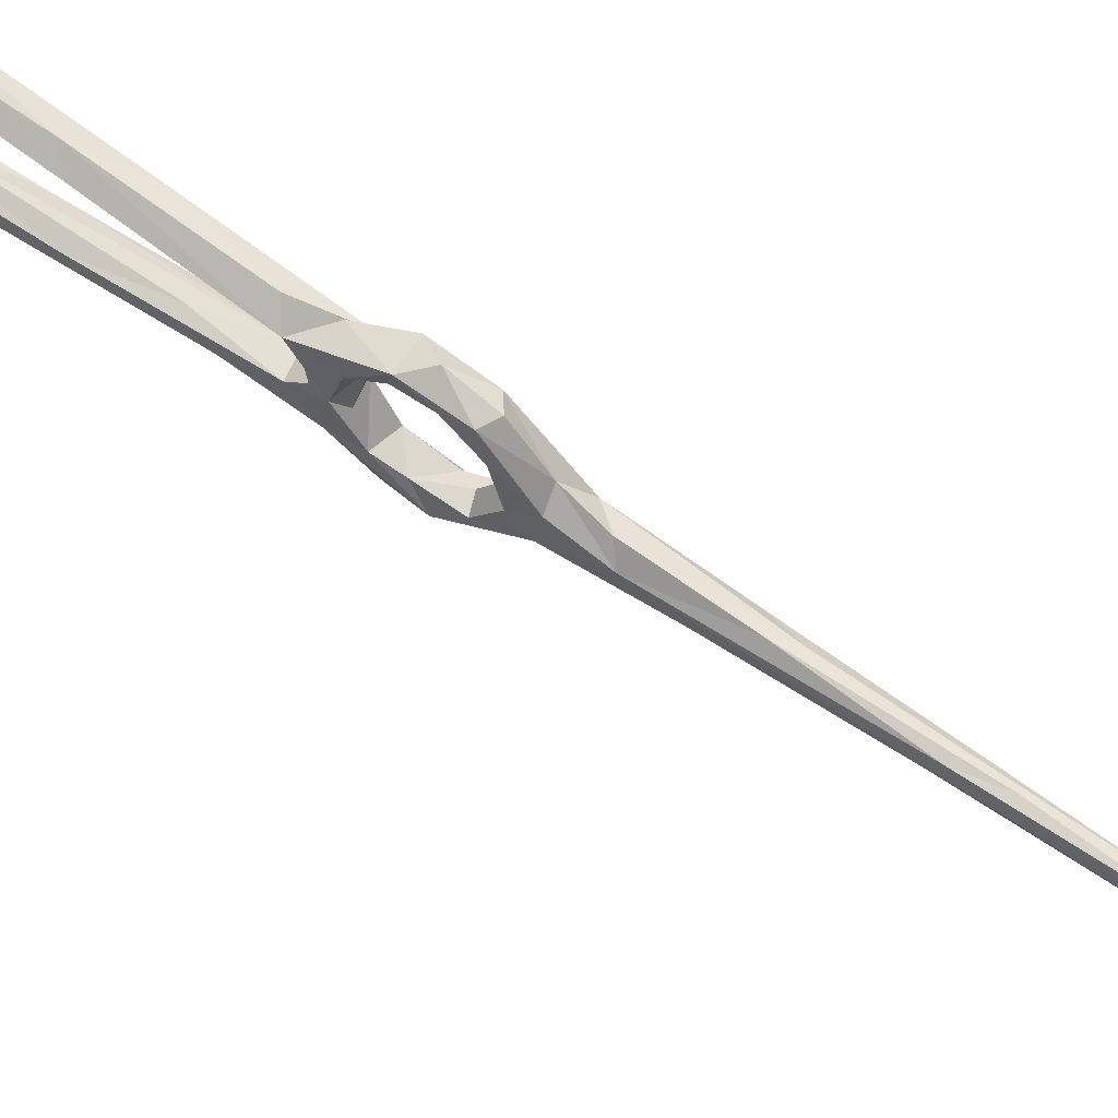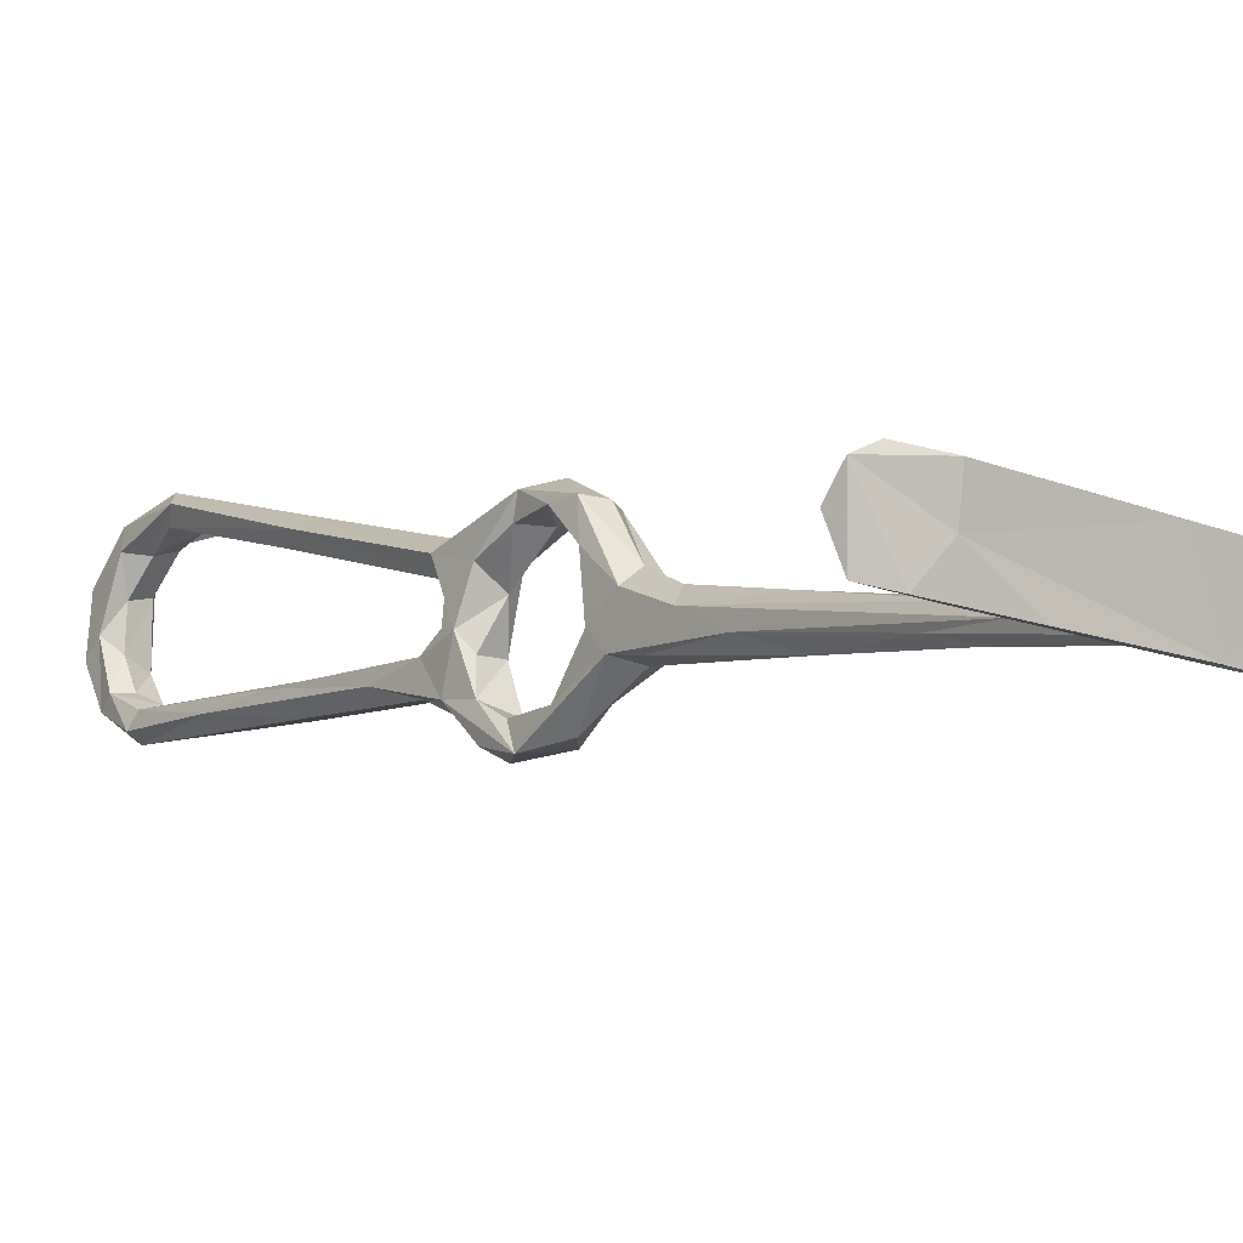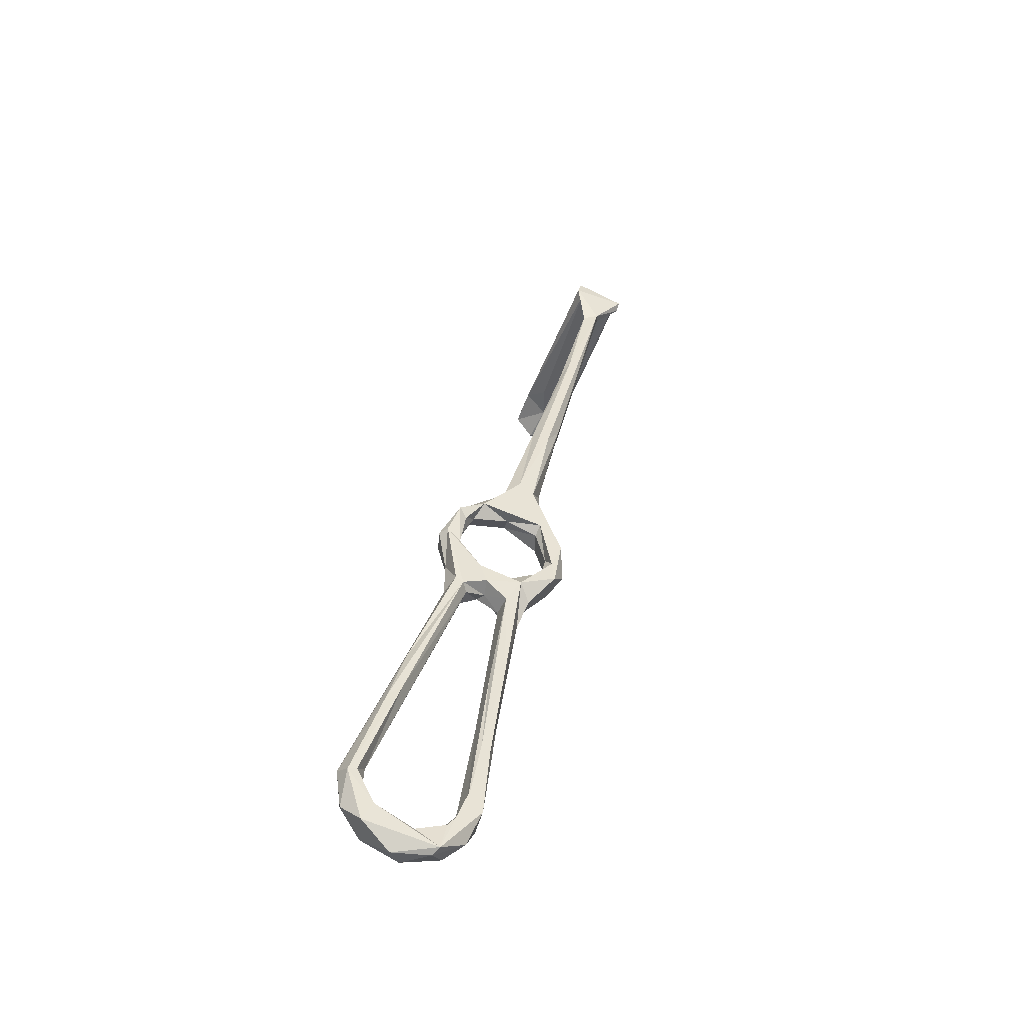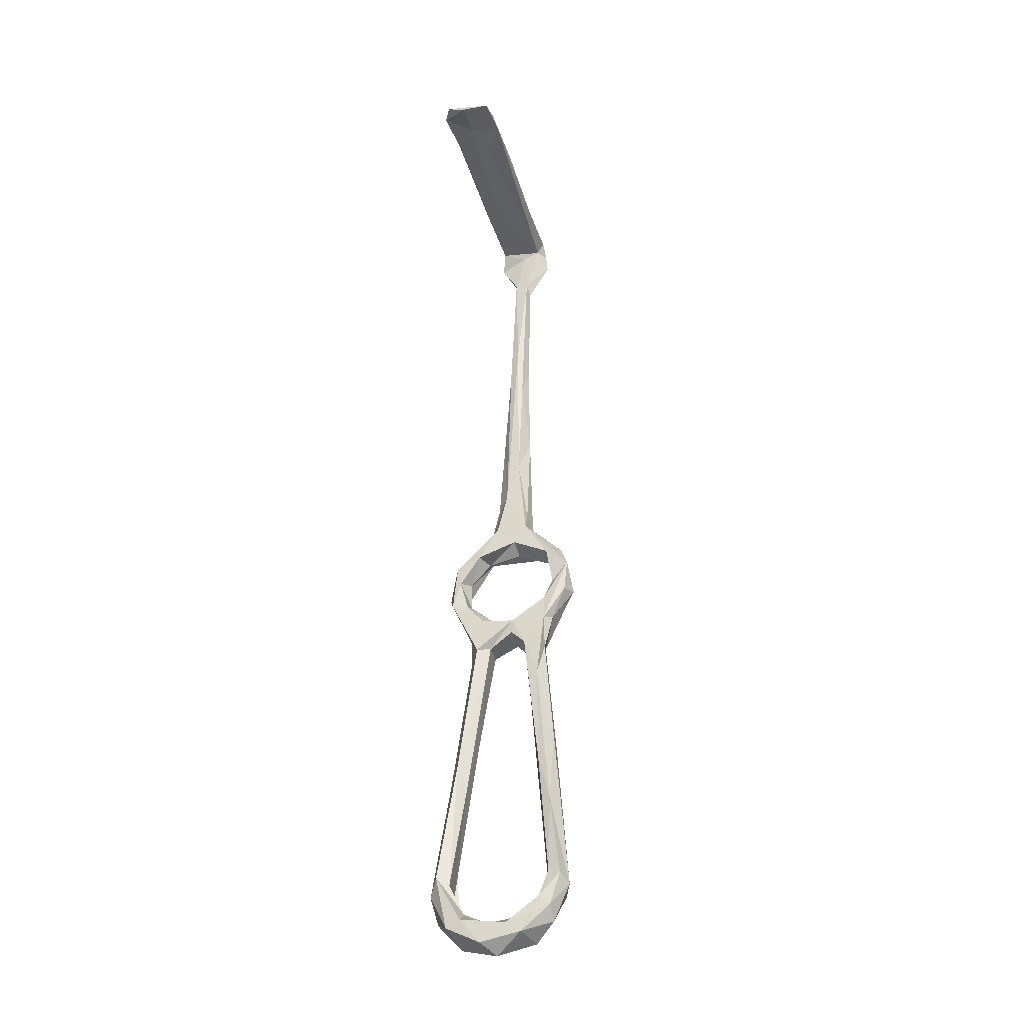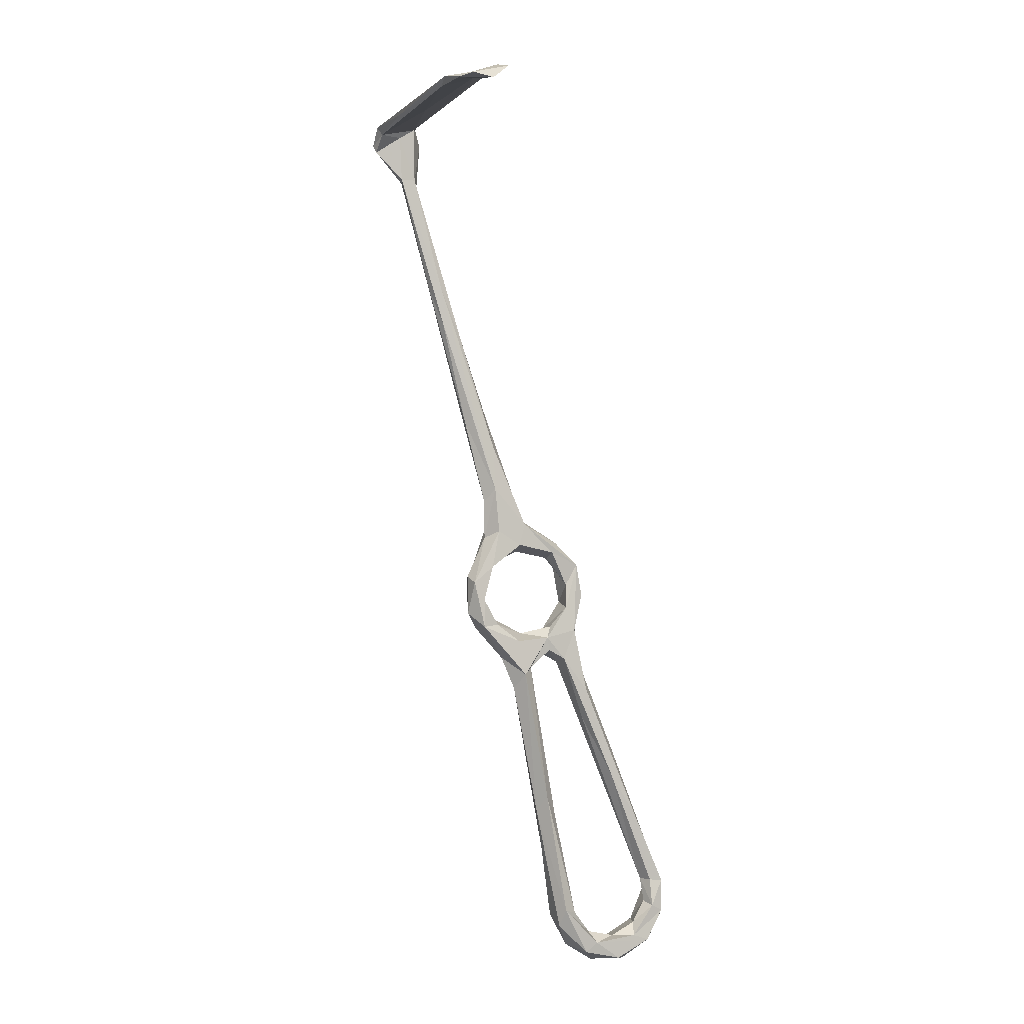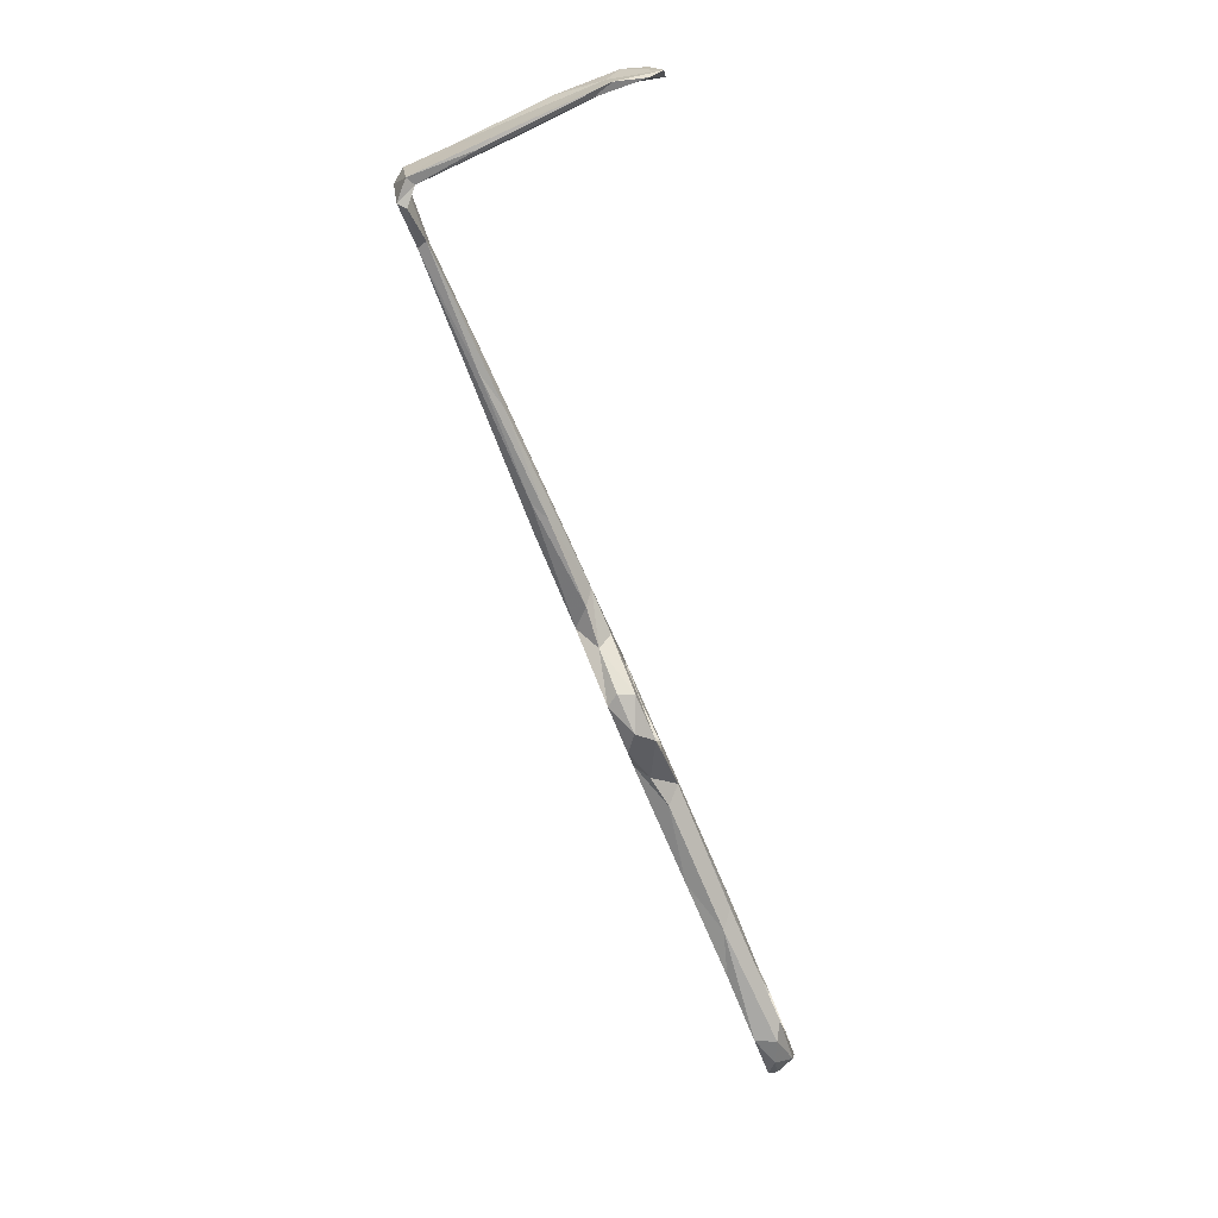
<metadata>
{"format":"obj","ext":"obj","renderer":"f3d","projection":"perspective","resolution":1024,"background":"white","views":[{"elev":76.6,"azim":147.0,"up":"+Z"},{"elev":1.5,"azim":167.6,"up":"+Z"},{"elev":-70.8,"azim":-123.3,"up":"+Y"},{"elev":-16.9,"azim":97.2,"up":"+Y"},{"elev":21.4,"azim":50.0,"up":"+Y"},{"elev":14.8,"azim":-17.5,"up":"+Y"}]}
</metadata>
<code>
v 134.7 12.28 -483.2
v 130.9 19.47 -482.3
v 132 18.22 -480
v 135 9.922 -479.5
v 136.9 12.84 -484.2
v 137.9 20.13 -482.7
v 140.4 13.06 -482.2
v 143.1 5.552 -477.6
v 141.1 5.956 -479.5
v 137.9 15.73 -479.2
v 140.3 10.97 -477.3
v 132.1 21.48 -477.8
v 134.8 24 -477.4
v 128.1 23.58 -477.4
v 129.2 24.37 -470.2
v 125.3 23.16 -463.3
v 130.6 31.65 -471.9
v 131.9 27.27 -469.3
v 127.9 22.53 -462.8
v 122.3 34.23 -471
v 126 31.74 -473.2
v 132.1 24.7 -480.8
v 165 -56.8 -456.4
v 164 -61.1 -455.1
v 170.1 -66.09 -462.3
v 165 -58.49 -459.3
v 166.3 -64.86 -462.8
v 159.1 -60.7 -456.2
v 153.4 -45.74 -458.4
v 153.4 -44.48 -460.5
v 160.3 -60.92 -459.6
v 154.7 -36.19 -461.5
v 164.3 -67.01 -456.9
v 169.5 -67.87 -459.3
v 165 -72.14 -462.3
v 162.9 -66.24 -462.2
v 173 -71.04 -467
v 167.3 -72.49 -462.7
v 170.7 -73.77 -470.5
v 168.7 -71.26 -478.6
v 165.9 -69.02 -468
v 127.5 35.18 -471.9
v 131.7 23.71 -460.6
v 129.2 31.25 -464.8
v 125.9 29.01 -462.8
v 123.7 37.51 -464.5
v 125.5 40.89 -466.7
v 122.2 32.41 -467.2
v 113.6 53.22 -468.1
v 125.9 18.21 -457
v 127.6 21.03 -455.9
v 121.9 50.02 -469.1
v 115.2 57.61 -471.3
v 112.4 59.84 -465.7
v 115.9 56.24 -464.9
v 130.4 16.95 -458.6
v 128.9 12.86 -457.8
v 133.6 16.68 -456.4
v 131.3 20.84 -455.3
v 154.2 -30.35 -459.3
v 147.2 -25.9 -463
v 152.2 -34.65 -457.6
v 130.1 7.926 -456.3
v 130.6 12.83 -453.6
v 135.7 10.58 -454.8
v 136.1 10.24 -458.5
v 131.5 10.96 -458.9
v 139.6 5.81 -462.5
v 135.7 5.411 -466.2
v 133.5 2.779 -463.5
v 136.1 0.8721 -459.7
v 169.2 -66.9 -468.3
v 174.2 -68.88 -475.8
v 172.7 -66.92 -472.5
v 169.8 -65.53 -474.8
v 166.3 -67.14 -477.3
v 172.8 -63.35 -481.8
v 171 -66.74 -482.5
v 165.5 -61.33 -484.6
v 164.8 -60.55 -482.8
v 168.8 -61.51 -479.3
v 165.9 -56.8 -480.6
v 92.48 109.7 -468.8
v 88.35 119.1 -473.2
v 93.17 112.2 -467.9
v 100.8 86.8 -468.8
v 90.36 111.3 -465.9
v 104.5 87.42 -466.9
v 91.92 112.7 -464.9
v 101.9 86.79 -465.2
v 107 79.57 -465.3
v 85.45 120.3 -461.2
v 87.37 119.2 -460.8
v 89.59 123.7 -470.6
v 89.02 122.2 -466.8
v 87.44 123.1 -472.7
v 89.11 123.6 -461.4
v 89.26 126.3 -472.1
v 101 130.6 -469.7
v 99.52 130.9 -469.7
v 123.1 139.4 -461.3
v 107.8 131.9 -460.4
v 100.8 130.2 -458.1
v 87.32 125.1 -461.3
v 103.3 132.4 -457.7
v 168.5 -58.81 -485.6
v 122.1 139.6 -454
v 104.9 81.11 -469.7
v 109.7 75.58 -468.6
v 143 -1.841 -461.8
v 140.4 -6.016 -460.1
v 141.7 5.268 -470
v 136.8 -3.058 -465.4
v 136.6 0.2097 -471
v 135.5 4.165 -473.3
v 140.1 0.6336 -469.2
v 139.5 6.74 -472.7
v 143.8 -1.735 -477.9
v 139.1 -1.442 -477.6
v 138.7 -2.95 -475.8
v 140.5 -3.019 -473.9
v 151.9 -26.64 -481.3
v 144.5 -0.4376 -473.1
v 144.5 -24.07 -460.6
v 141.4 -1.505 -464.8
v 142.5 2.19 -469.9
v 149 -8.505 -476.6
v 127.2 142.6 -464.3
v 126.1 142.8 -458.7
v 117.5 139.6 -466.2
v 125.5 142.6 -452.6
v 128.9 141.9 -457.5
v 132.4 143.3 -451.2
v 135.7 144.6 -452.5
v 137.5 143.2 -456.7
v 130.7 144.7 -463.5
v 135.8 145 -462.4
v 148.9 -15.42 -475.2
v 172 -61.43 -479.3
v 169.1 -55.94 -481.1
v 170.5 -56.44 -483.7
v 156.4 -39.62 -482.4
v 154.4 -36.88 -480.1
v 163.2 -39.71 -480.9
v 157.6 -29.29 -477.7
v 153.8 -24.25 -480.9
f 53 86 108
f 17 52 47
f 121 138 123
f 77 106 141
f 60 110 62
f 32 61 125
f 8 123 127
f 133 135 134
f 74 77 139
f 82 138 121
f 129 134 136
f 132 137 135
f 30 124 113
f 48 54 49
f 43 44 59
f 128 130 136
f 132 135 133
f 107 132 133
f 84 94 85
f 99 130 128
f 105 131 129
f 100 105 129
f 103 107 131
f 97 102 107
f 110 125 112
f 68 110 112
f 60 125 110
f 121 123 126
f 16 19 56
f 94 128 101
f 127 145 144
f 66 69 67
f 97 107 103
f 57 67 70
f 84 92 96
f 25 37 73
f 140 144 145
f 83 84 85
f 80 82 143
f 2 3 14
f 128 137 132
f 50 64 51
f 3 12 14
f 25 73 74
f 73 78 77
f 46 54 48
f 101 132 102
f 112 126 123
f 10 13 12
f 2 22 6
f 17 47 44
f 69 115 70
f 94 99 128
f 26 27 31
f 14 16 20
f 77 141 139
f 24 28 33
f 81 139 82
f 54 90 87
f 134 137 136
f 6 13 10
f 57 70 63
f 28 29 35
f 12 15 14
f 23 27 26
f 28 62 29
f 24 62 28
f 83 86 87
f 35 36 41
f 94 97 95
f 47 91 55
f 88 89 91
f 63 70 71
f 134 135 137
f 21 53 42
f 19 43 56
f 85 94 95
f 70 113 124
f 1 5 9
f 43 58 56
f 128 136 137
f 24 33 34
f 16 56 57
f 43 59 58
f 23 34 25
f 23 26 60
f 89 95 93
f 23 62 24
f 118 122 119
f 50 63 64
f 46 47 55
f 70 124 111
f 66 68 69
f 102 132 107
f 39 40 73
f 99 100 130
f 106 122 146
f 27 41 36
f 28 35 33
f 79 142 106
f 56 67 57
f 97 103 104
f 76 81 80
f 87 90 89
f 82 140 145
f 140 141 144
f 29 30 31
f 37 39 73
f 29 124 30
f 25 74 72
f 17 22 21
f 44 45 59
f 120 122 142
f 94 101 102
f 25 34 37
f 31 61 32
f 56 58 67
f 118 127 146
f 101 128 132
f 61 113 125
f 30 113 61
f 20 86 53
f 85 109 108
f 1 2 5
f 6 17 13
f 2 6 5
f 112 125 126
f 35 76 40
f 58 59 65
f 116 121 126
f 59 64 65
f 3 4 10
f 114 120 116
f 79 143 142
f 82 145 138
f 6 11 8
f 62 111 124
f 129 131 134
f 85 89 88
f 83 108 86
f 127 144 146
f 106 144 141
f 96 104 98
f 113 114 116
f 120 143 121
f 65 110 68
f 58 65 66
f 82 121 143
f 68 112 69
f 76 80 79
f 69 117 115
f 118 146 122
f 98 100 99
f 49 87 86
f 120 142 143
f 63 71 65
f 92 93 97
f 106 142 122
f 4 11 10
f 83 87 84
f 75 81 76
f 63 65 64
f 29 62 124
f 100 129 130
f 1 4 2
f 14 15 16
f 35 39 38
f 82 139 140
f 72 74 75
f 123 145 127
f 25 72 27
f 3 10 12
f 42 53 52
f 35 40 39
f 40 79 78
f 84 87 92
f 50 57 63
f 16 57 50
f 26 31 32
f 14 21 22
f 23 25 27
f 92 97 104
f 41 72 75
f 1 120 115
f 69 112 117
f 23 60 62
f 78 79 106
f 2 4 3
f 6 10 11
f 6 22 17
f 17 44 18
f 65 71 110
f 30 61 31
f 131 133 134
f 18 44 43
f 20 53 21
f 46 55 54
f 13 18 15
f 5 6 7
f 114 115 120
f 32 125 60
f 1 115 4
f 27 36 31
f 45 46 48
f 18 43 19
f 40 76 79
f 93 95 97
f 89 90 91
f 123 138 145
f 23 24 34
f 31 36 35
f 11 117 112
f 80 81 82
f 14 20 21
f 6 8 7
f 55 91 90
f 62 110 111
f 34 38 37
f 33 38 34
f 8 11 112
f 26 32 60
f 139 141 140
f 79 80 143
f 45 47 46
f 52 53 109
f 37 38 39
f 1 119 120
f 17 21 42
f 71 111 110
f 119 122 120
f 2 14 22
f 77 78 106
f 70 111 71
f 47 52 88
f 15 19 16
f 44 47 45
f 16 48 20
f 45 48 50
f 16 50 48
f 87 93 92
f 8 118 9
f 116 126 125
f 84 96 94
f 58 66 67
f 94 96 98
f 9 118 119
f 106 146 144
f 103 105 104
f 94 102 97
f 92 104 96
f 100 104 105
f 20 48 49
f 40 78 73
f 35 41 76
f 20 49 86
f 33 35 38
f 13 17 18
f 98 104 100
f 12 13 15
f 107 133 131
f 54 55 90
f 94 98 99
f 53 108 109
f 29 31 35
f 65 68 66
f 47 88 91
f 87 89 93
f 73 77 74
f 70 115 114
f 52 109 88
f 27 72 41
f 1 9 119
f 67 69 70
f 49 54 87
f 83 85 108
f 85 88 109
f 113 116 125
f 116 120 121
f 129 136 130
f 70 114 113
f 41 75 76
f 4 115 11
f 74 139 75
f 11 115 117
f 45 50 51
f 7 8 9
f 8 127 118
f 103 131 105
f 8 112 123
f 85 95 89
f 75 139 81
f 51 64 59
f 45 51 59
f 5 7 9
f 17 42 52
f 15 18 19

</code>
